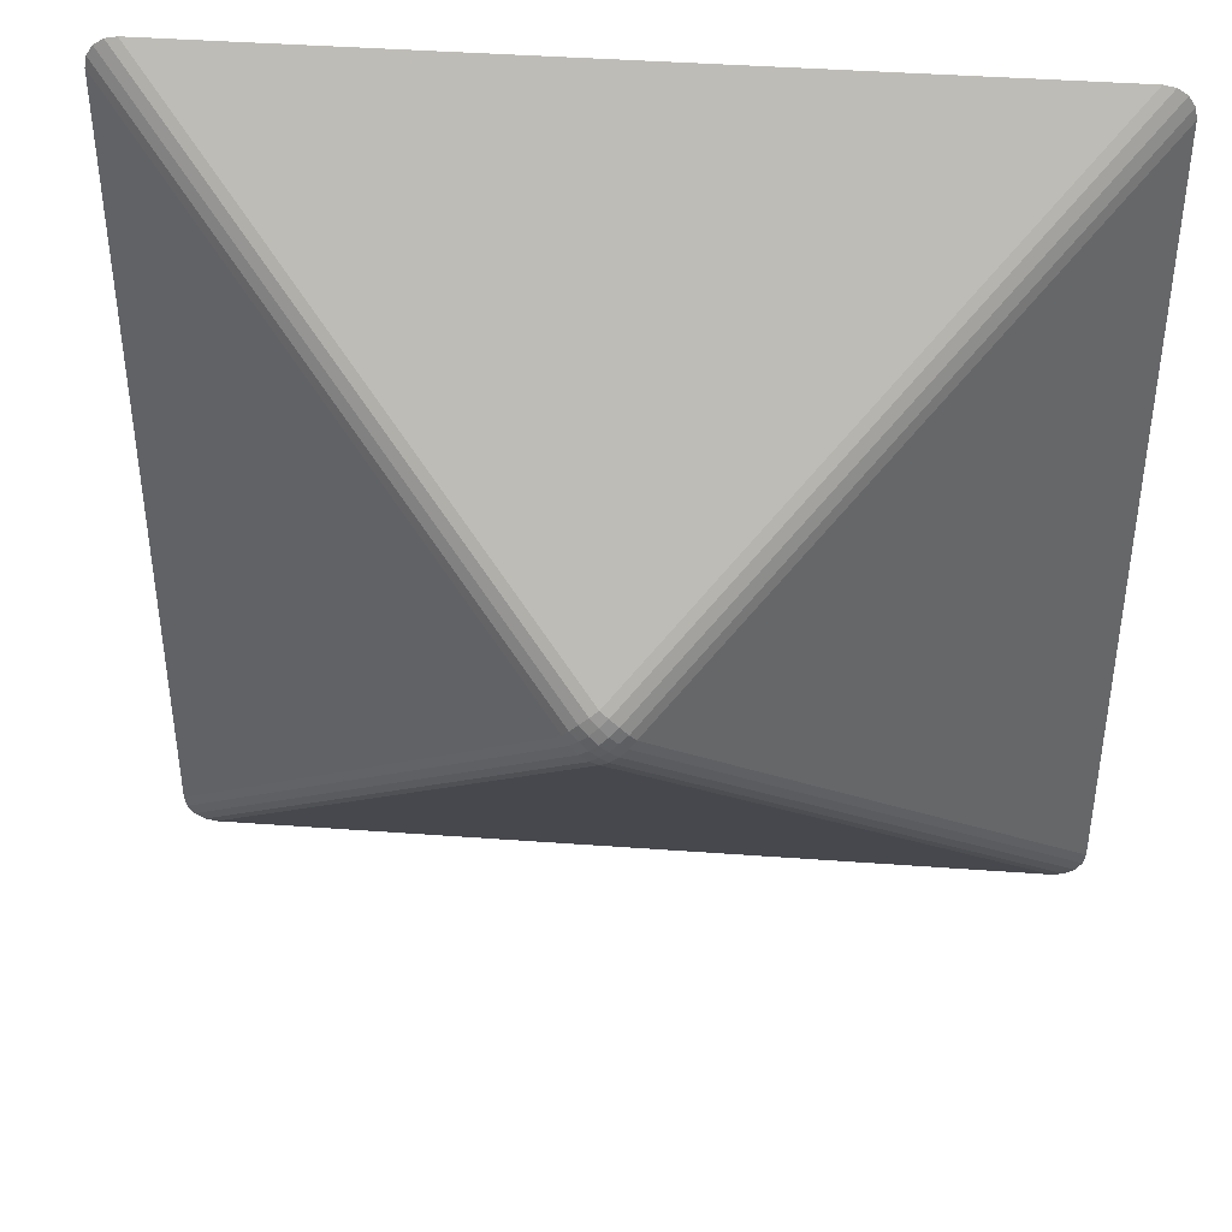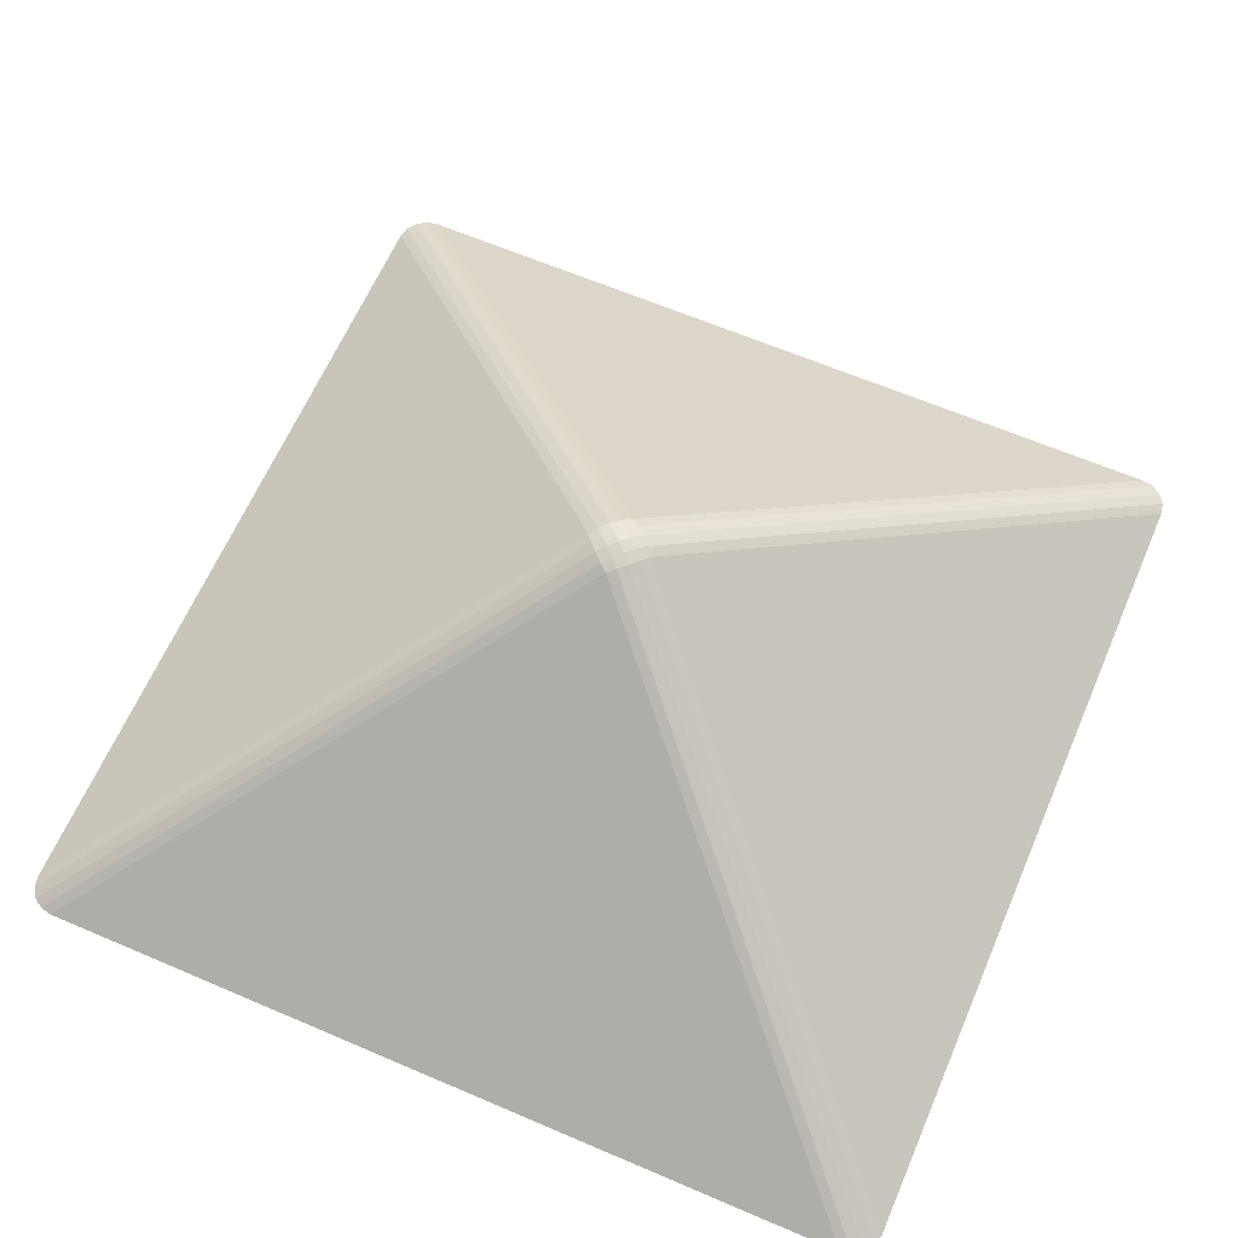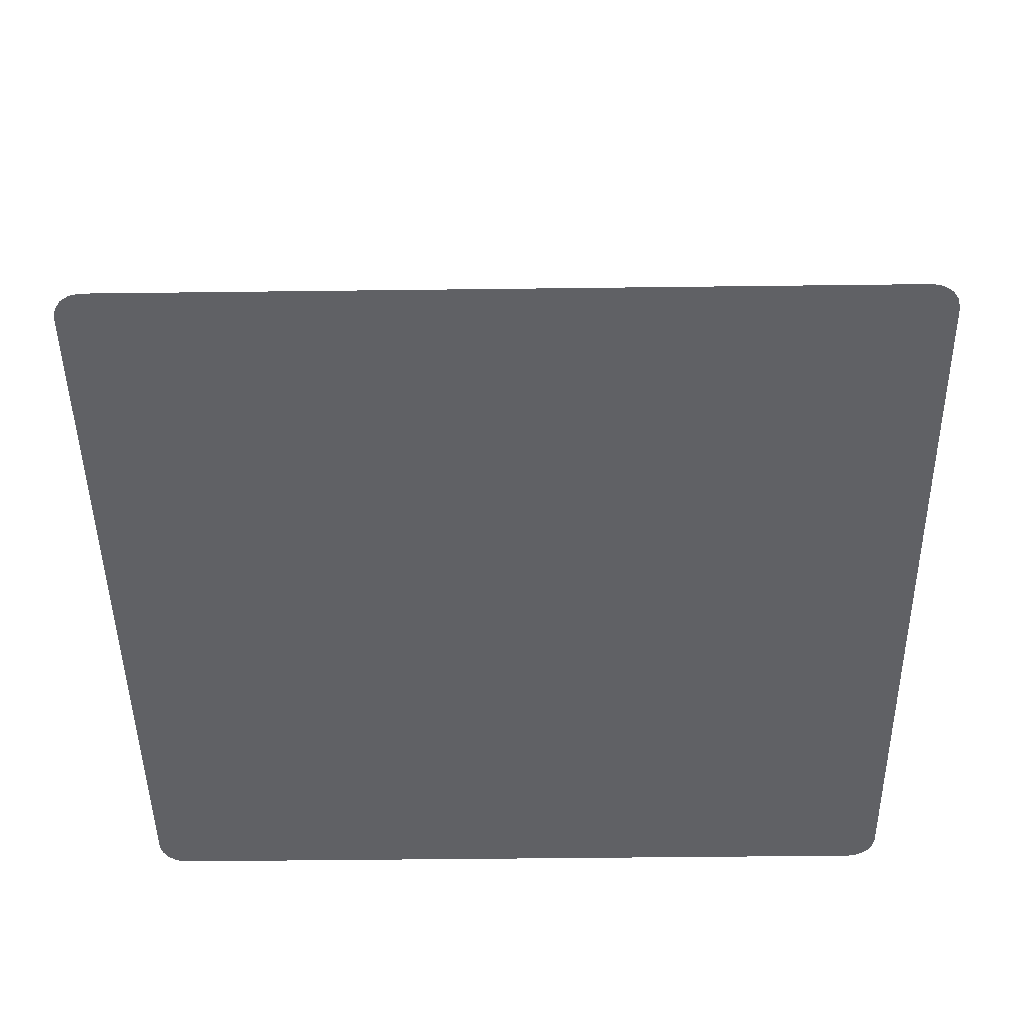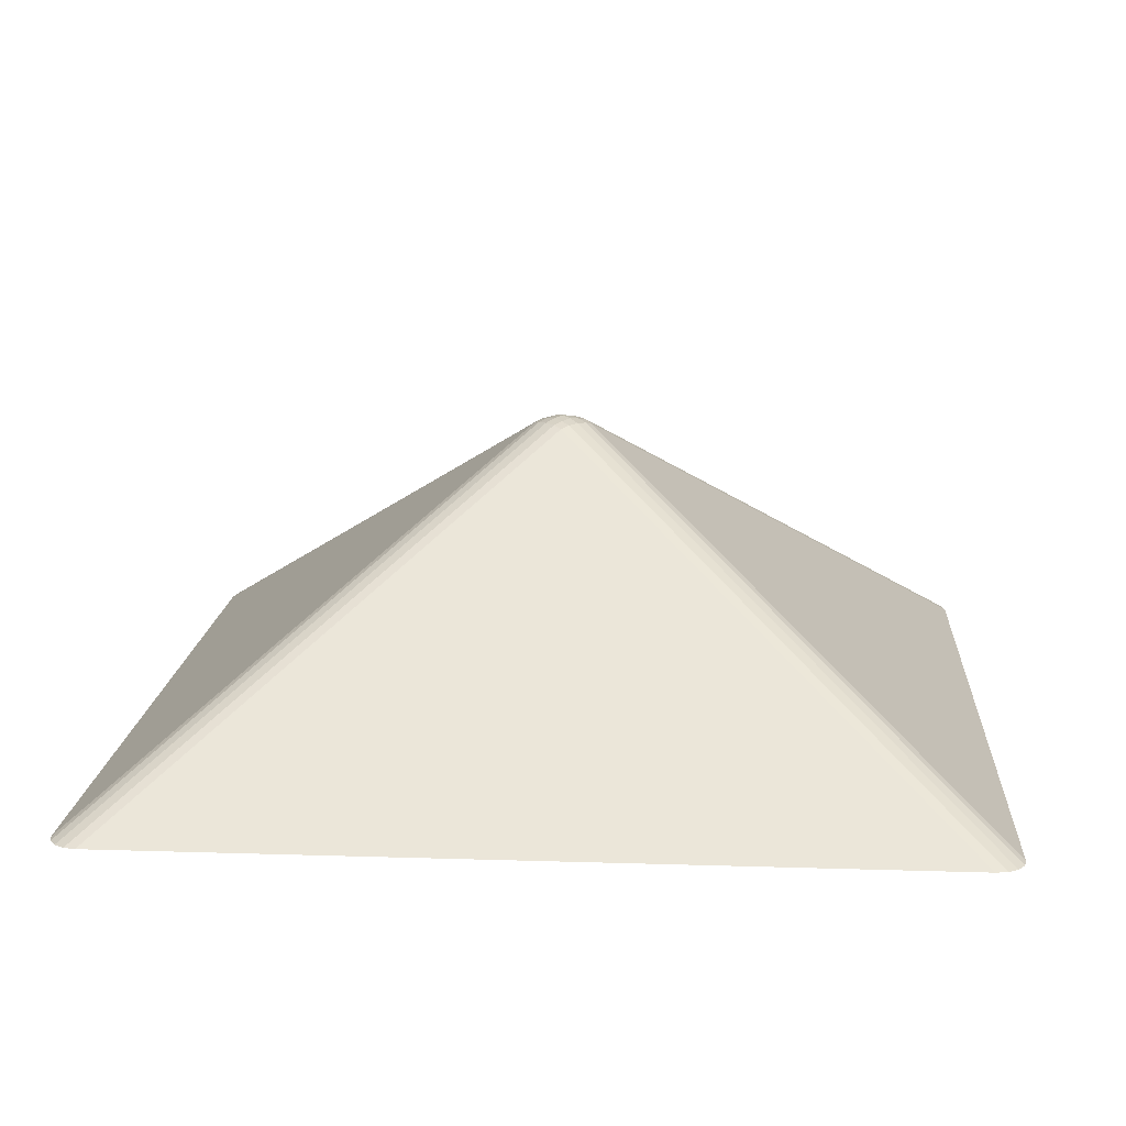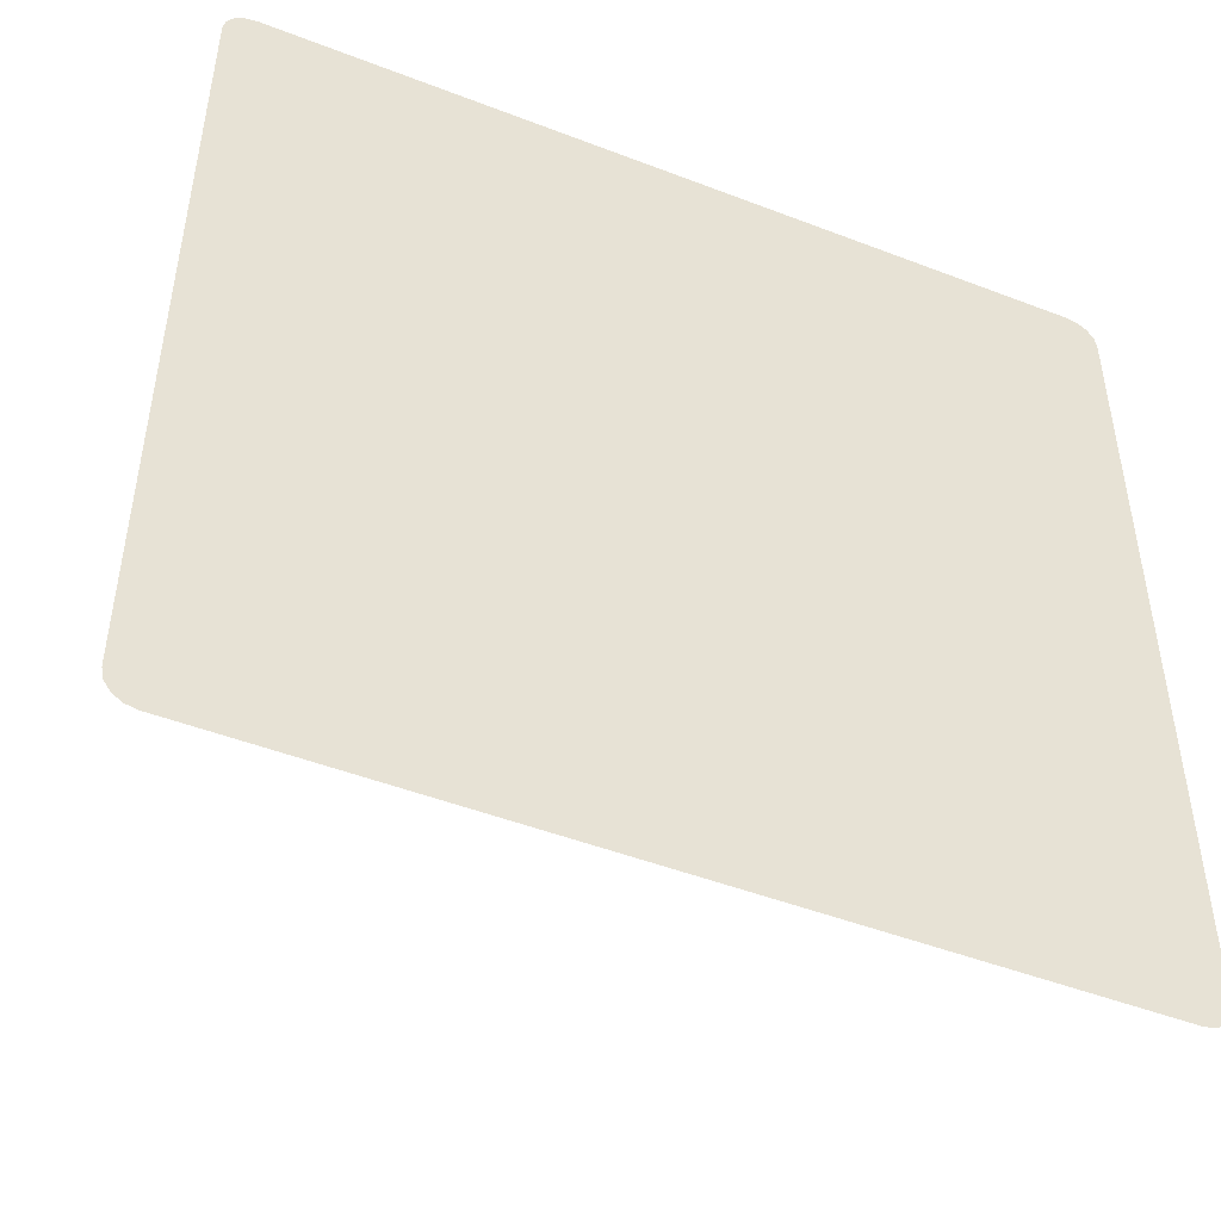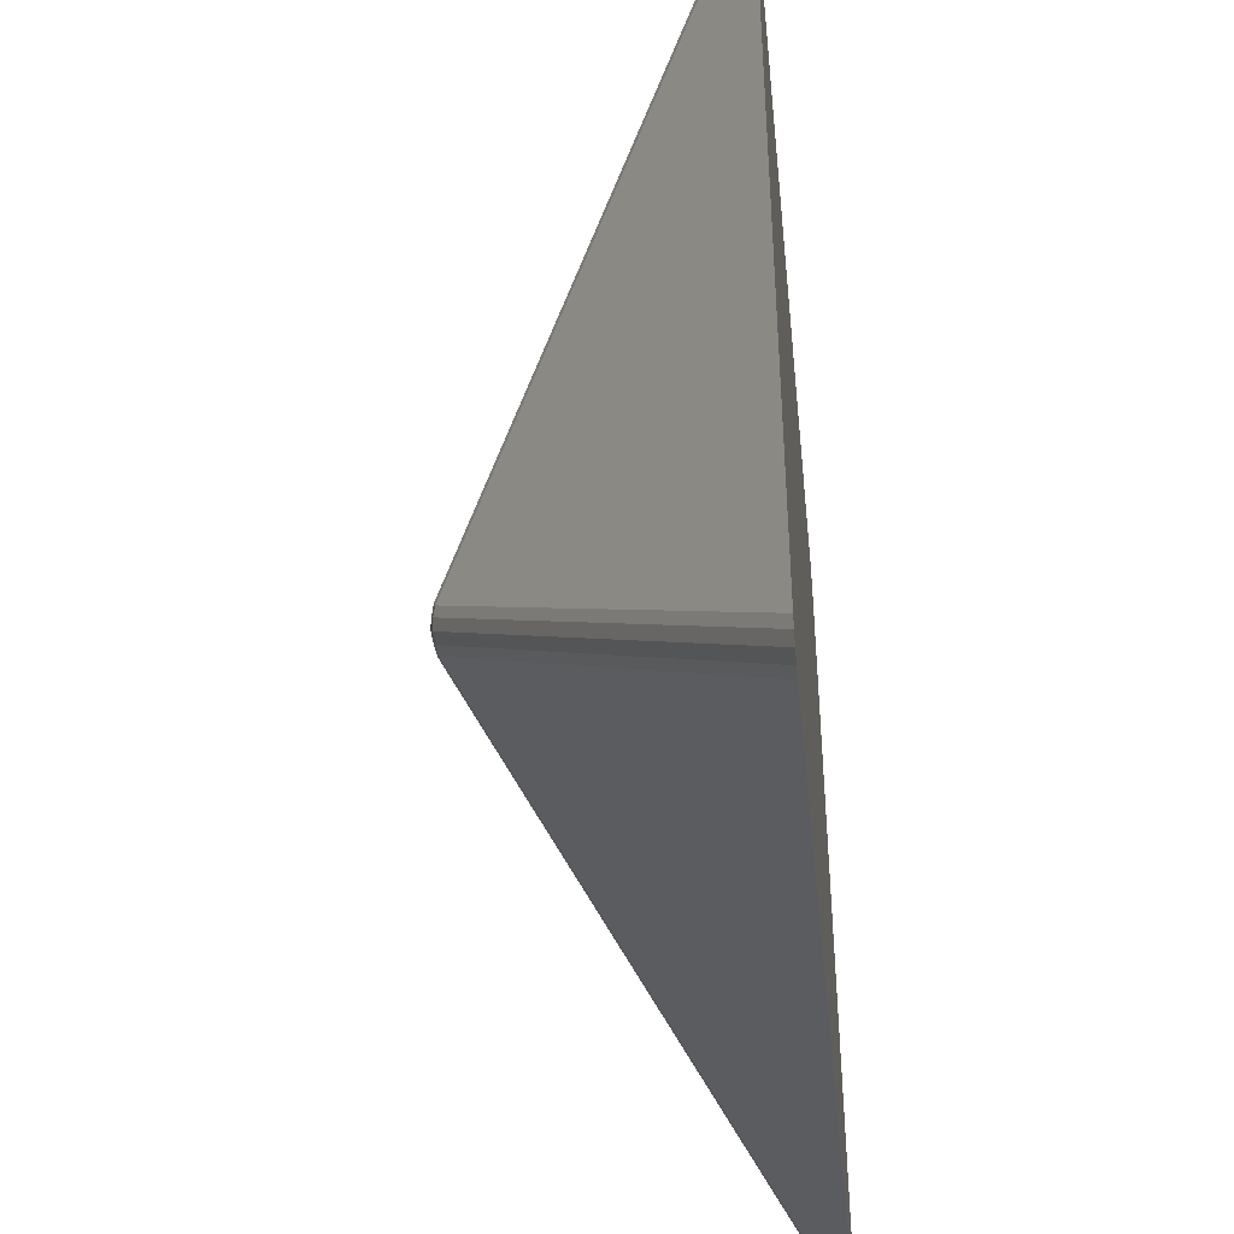
<metadata>
{"format":"obj","ext":"obj","renderer":"f3d","projection":"perspective","resolution":1024,"background":"white","views":[{"elev":41.3,"azim":-174.9,"up":"+Z"},{"elev":63.6,"azim":23.4,"up":"+Y"},{"elev":-47.1,"azim":-89.2,"up":"+Y"},{"elev":14.7,"azim":-176.1,"up":"+Y"},{"elev":-47.9,"azim":-23.4,"up":"+Z"},{"elev":-42.3,"azim":-84.0,"up":"+Z"}]}
</metadata>
<code>
o roof_Plane.013
v -1.863 -2 2
v -2 -2 1.863
v -1.916 -2 1.99
v -1.96 -2 1.96
v -1.99 -2 1.916
v 2 -2 1.863
v 1.863 -2 2
v 1.99 -2 1.916
v 1.96 -2 1.96
v 1.916 -2 1.99
v -2 -2 -1.863
v -1.863 -2 -2
v -1.99 -2 -1.916
v -1.96 -2 -1.96
v -1.916 -2 -1.99
v 1.863 -2 -2
v 2 -2 -1.863
v 1.916 -2 -1.99
v 1.96 -2 -1.96
v 1.99 -2 -1.916
v 0 -0.6025 0.1367
v 0.1367 -0.6025 -0
v -0 -0.6025 -0.1367
v -0.1367 -0.6025 0
v 0.03595 -0.5902 0.1099
v 0.07456 -0.5859 0.07456
v -0.03595 -0.5902 0.1099
v 0 -0.5773 0.07248
v 0.03728 -0.5703 0.03728
v 0 -0.5625 -0
v 0.1099 -0.5902 -0.03595
v 0.07456 -0.5859 -0.07456
v 0.1099 -0.5902 0.03595
v 0.07248 -0.5773 0
v 0.03728 -0.5703 -0.03728
v -0.03595 -0.5902 -0.1099
v -0.07456 -0.5859 -0.07456
v 0.03595 -0.5902 -0.1099
v -0 -0.5773 -0.07248
v -0.03728 -0.5703 -0.03728
v -0.1099 -0.5902 0.03595
v -0.07456 -0.5859 0.07456
v -0.1099 -0.5902 -0.03595
v -0.07248 -0.5773 -0
v -0.03728 -0.5703 0.03728
f 1 7 21
f 16 12 23
f 1 3 4 5 2 11 13 14 15 12 16 18 19 20 17 6 8 9 10 7
f 6 17 22
f 21 25 28 27
f 25 26 29 28
f 27 28 45 42
f 28 29 30 45
f 22 31 34 33
f 31 32 35 34
f 33 34 29 26
f 34 35 30 29
f 23 36 39 38
f 36 37 40 39
f 38 39 35 32
f 39 40 30 35
f 24 41 44 43
f 41 42 45 44
f 43 44 40 37
f 44 45 30 40
f 21 7 10 25
f 25 10 9 26
f 26 9 8 33
f 33 8 6 22
f 16 23 38 18
f 18 38 32 19
f 19 32 31 20
f 20 31 22 17
f 1 21 27 3
f 3 27 42 4
f 4 42 41 5
f 5 41 24 2
f 23 12 15 36
f 36 15 14 37
f 37 14 13 43
f 43 13 11 24
f 11 2 24

</code>
